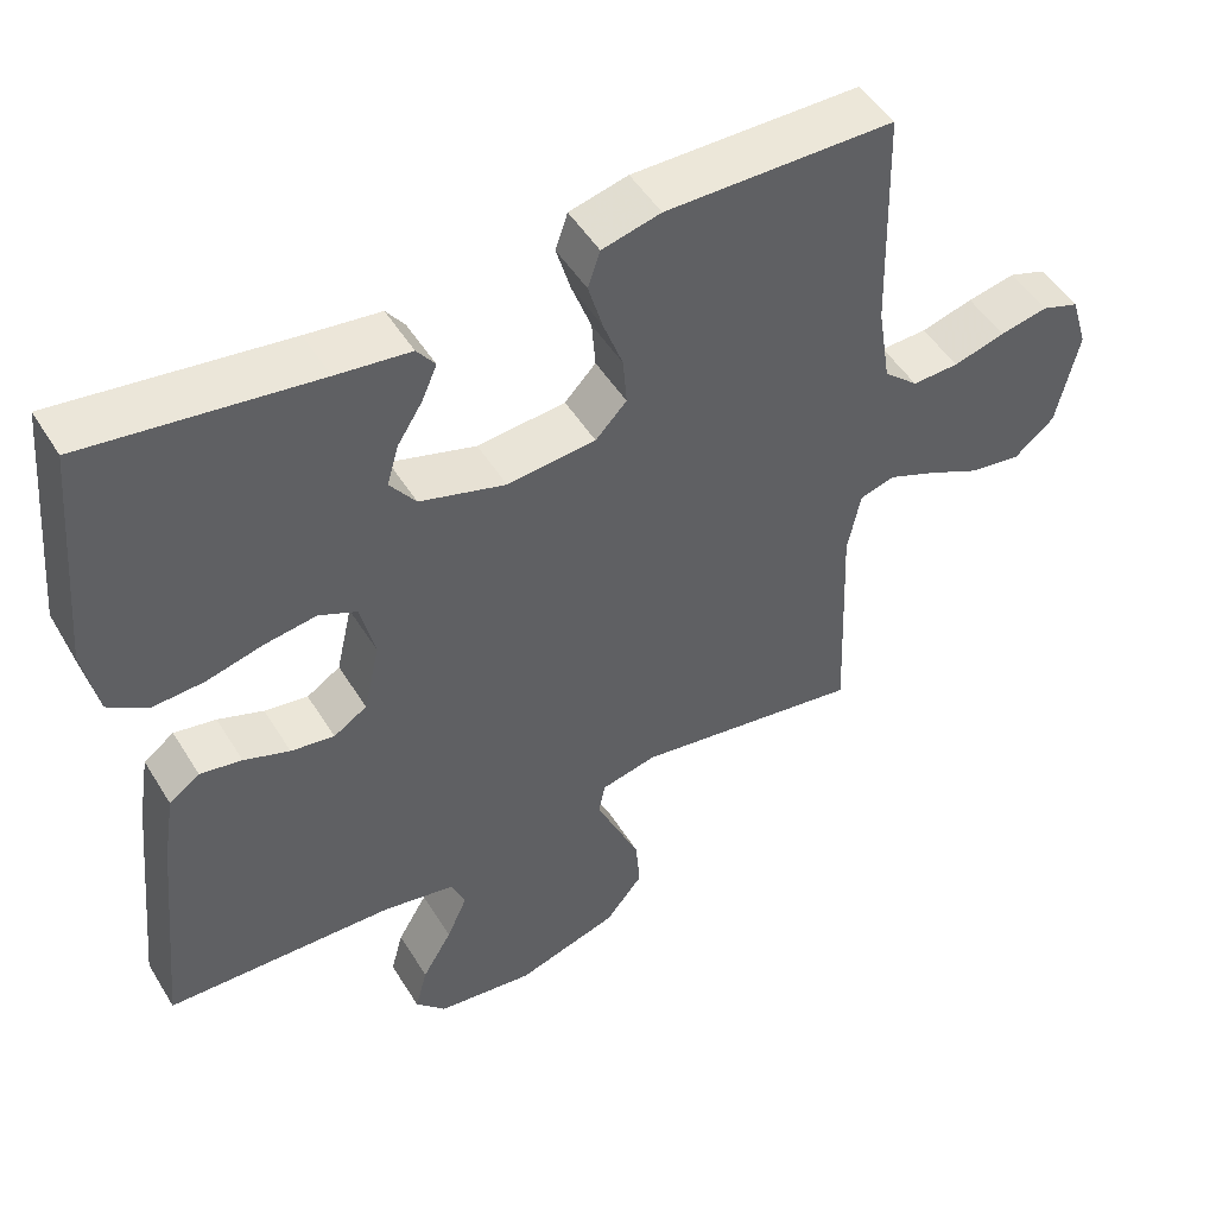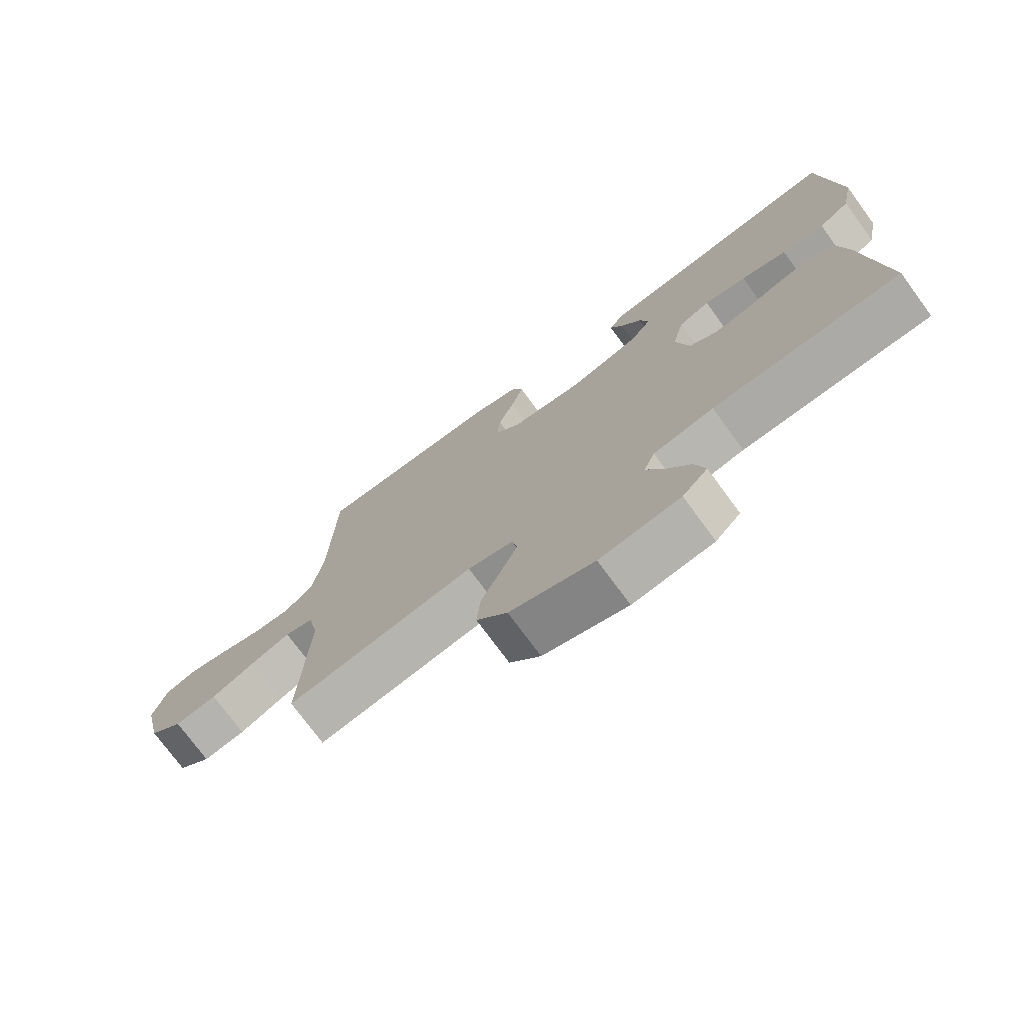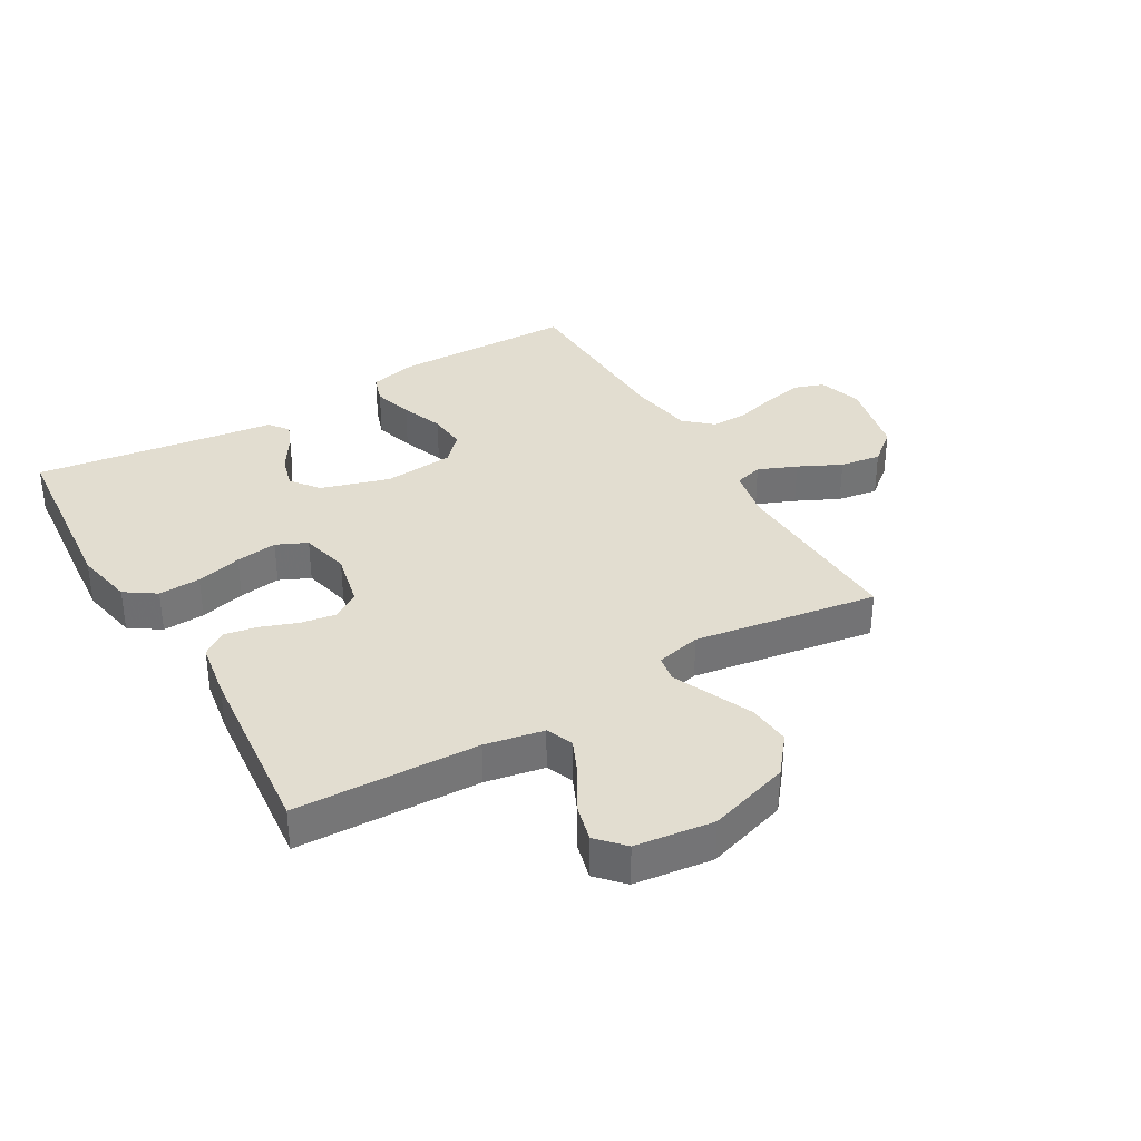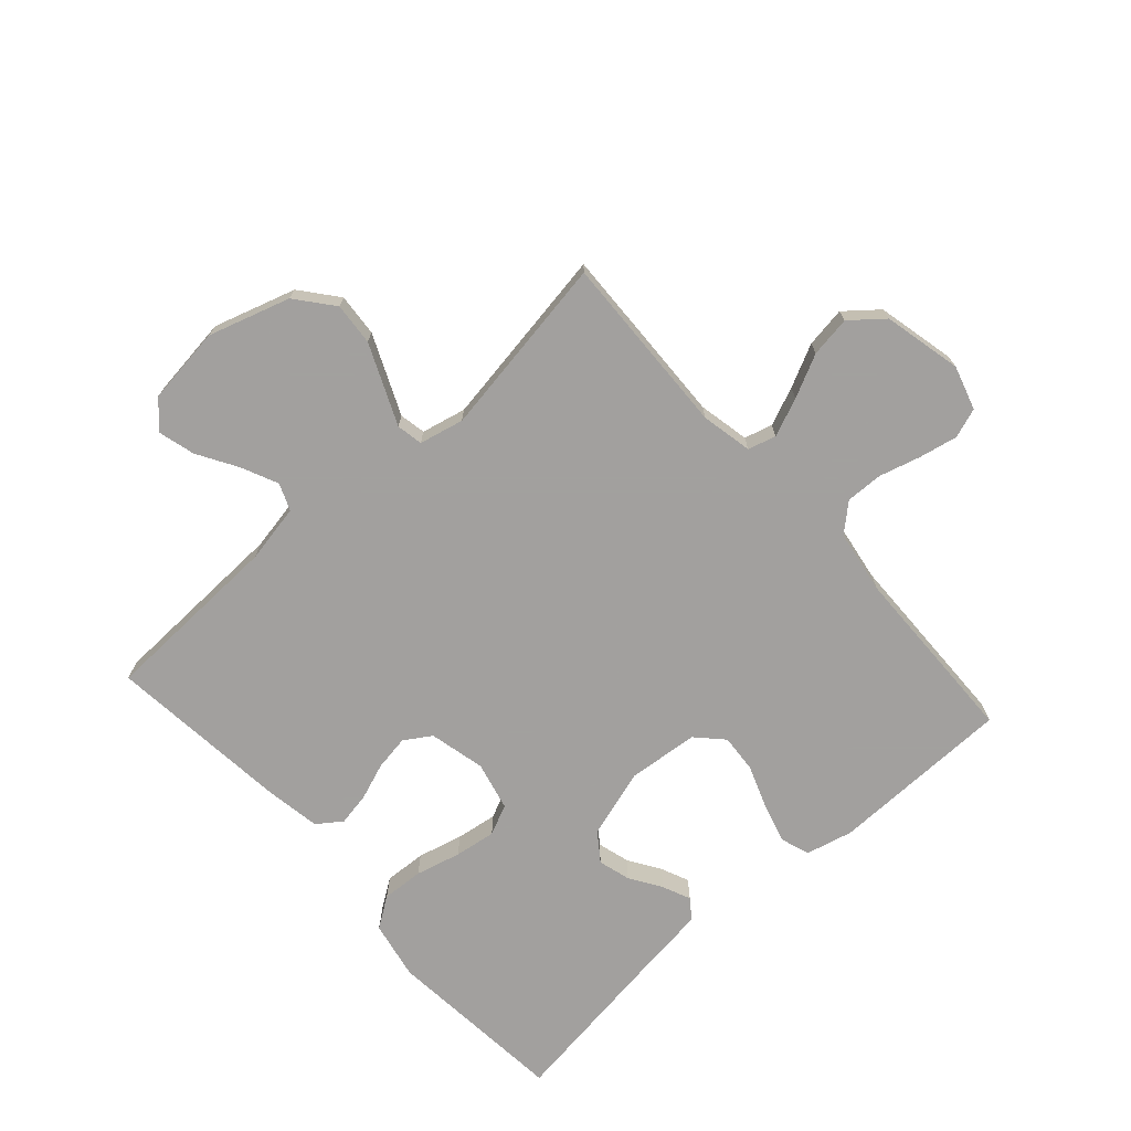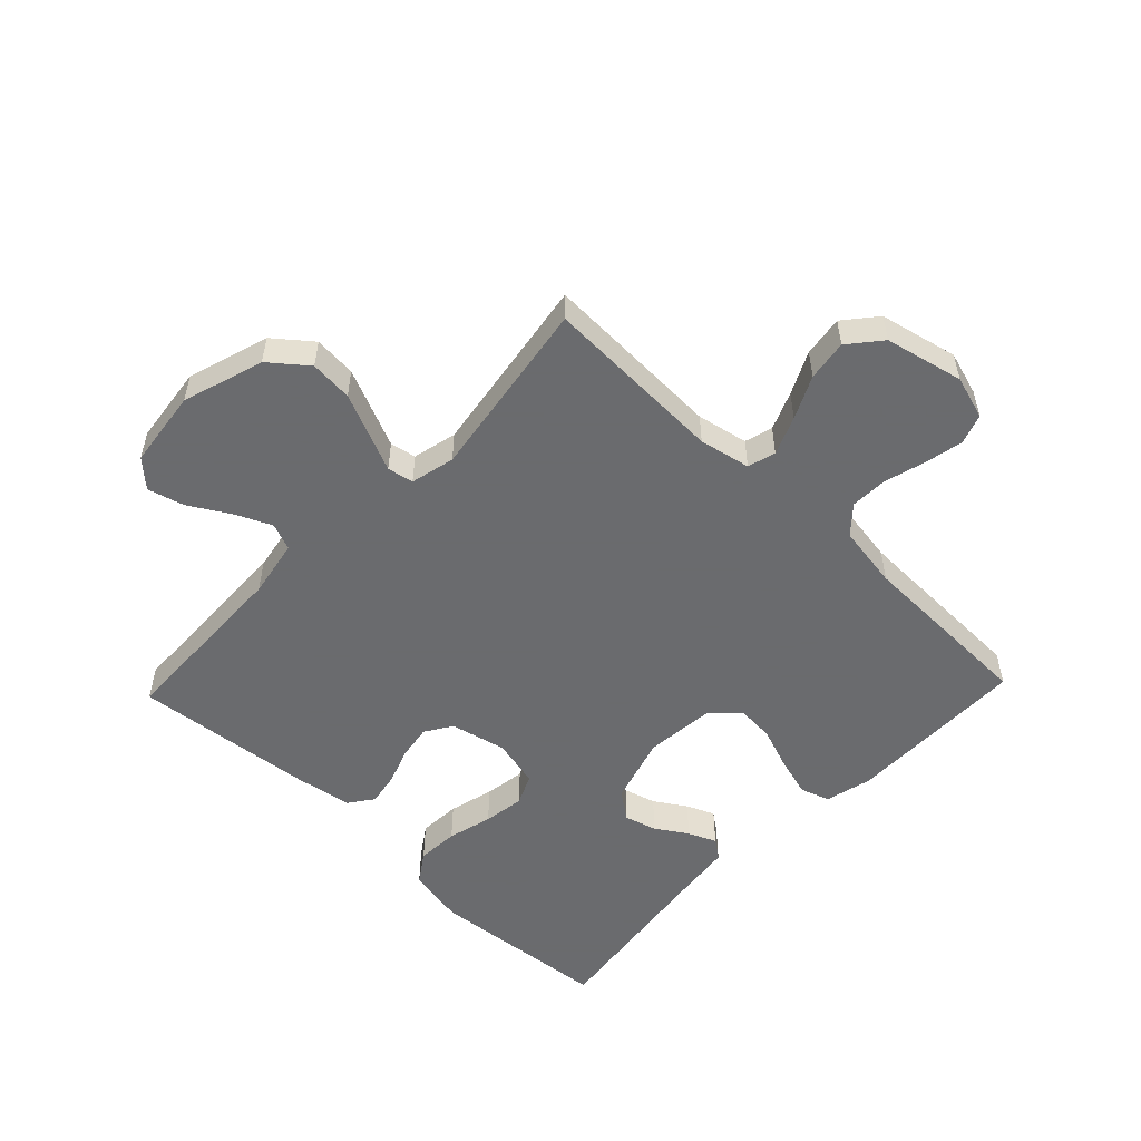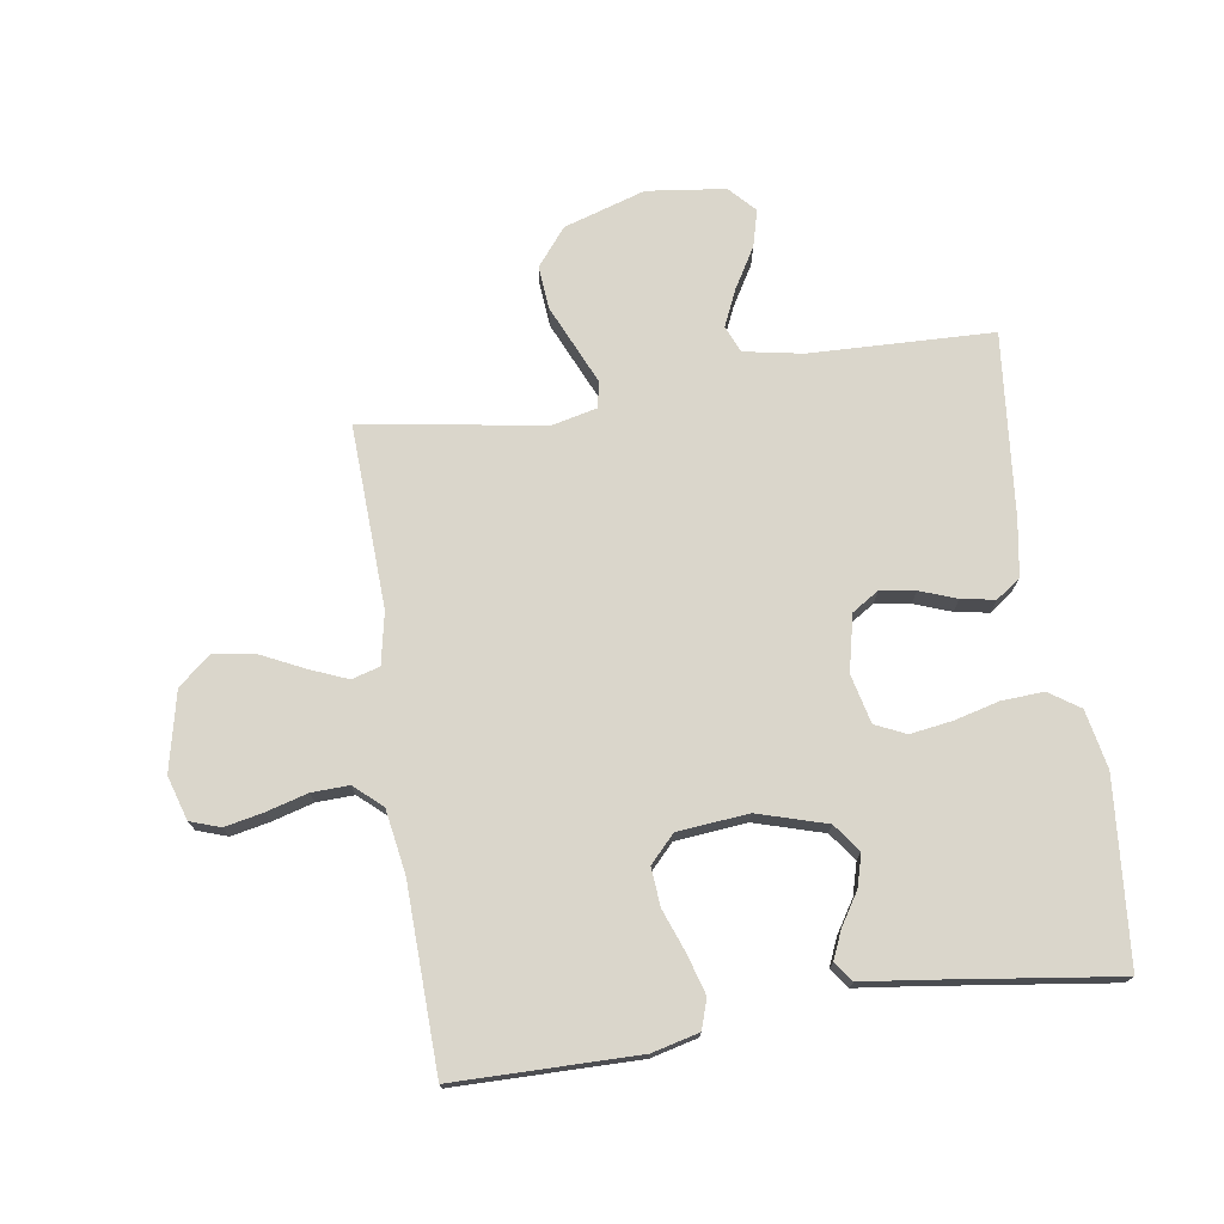
<metadata>
{"format":"obj","ext":"obj","renderer":"f3d","projection":"perspective","resolution":1024,"background":"white","views":[{"elev":49.5,"azim":149.5,"up":"+Z"},{"elev":-74.8,"azim":36.3,"up":"+Z"},{"elev":35.1,"azim":149.7,"up":"+Y"},{"elev":-71.9,"azim":-138.0,"up":"+Y"},{"elev":-53.3,"azim":-133.7,"up":"+Y"},{"elev":73.9,"azim":-8.7,"up":"+Y"}]}
</metadata>
<code>
v 0.5 0.07 0.5
v 0.527 0.07 0.2
v 0.508 0.07 0.104
v 0.458 0.07 0.07
v 0.389 0.07 0.074
v 0.315 0.07 0.093
v 0.247 0.07 0.103
v 0.197 0.07 0.08
v 0.178 0.07 0
v 0.199 0.07 -0.092
v 0.243 0.07 -0.12
v 0.3 0.07 -0.111
v 0.36 0.07 -0.089
v 0.415 0.07 -0.079
v 0.455 0.07 -0.108
v 0.47 0.07 -0.2
v 0.5 0.07 -0.5
v 0.2 0.07 -0.51
v 0.104 0.07 -0.528
v 0.086 0.07 -0.572
v 0.113 0.07 -0.632
v 0.152 0.07 -0.698
v 0.168 0.07 -0.758
v 0.128 0.07 -0.801
v 0 0.07 -0.817
v -0.134 0.07 -0.775
v -0.183 0.07 -0.714
v -0.177 0.07 -0.644
v -0.146 0.07 -0.574
v -0.119 0.07 -0.513
v -0.127 0.07 -0.47
v -0.2 0.07 -0.453
v -0.5 0.07 -0.5
v -0.488 0.07 -0.2
v -0.505 0.07 -0.116
v -0.551 0.07 -0.103
v -0.614 0.07 -0.129
v -0.684 0.07 -0.163
v -0.751 0.07 -0.173
v -0.804 0.07 -0.129
v -0.833 0.07 0
v -0.811 0.07 0.072
v -0.762 0.07 0.089
v -0.699 0.07 0.076
v -0.631 0.07 0.057
v -0.57 0.07 0.055
v -0.525 0.07 0.095
v -0.508 0.07 0.2
v -0.5 0.07 0.5
v -0.2 0.07 0.503
v -0.123 0.07 0.484
v -0.107 0.07 0.436
v -0.126 0.07 0.371
v -0.152 0.07 0.301
v -0.157 0.07 0.238
v -0.116 0.07 0.195
v 0 0.07 0.184
v 0.113 0.07 0.218
v 0.147 0.07 0.264
v 0.132 0.07 0.317
v 0.099 0.07 0.369
v 0.079 0.07 0.415
v 0.103 0.07 0.447
v 0.2 0.07 0.459
v 0.5 0 0.5
v 0.527 0 0.2
v 0.508 0 0.104
v 0.458 0 0.07
v 0.389 0 0.074
v 0.315 0 0.093
v 0.247 0 0.103
v 0.197 0 0.08
v 0.178 0 0
v 0.199 0 -0.092
v 0.243 0 -0.12
v 0.3 0 -0.111
v 0.36 0 -0.089
v 0.415 0 -0.079
v 0.455 0 -0.108
v 0.47 0 -0.2
v 0.5 0 -0.5
v 0.2 0 -0.51
v 0.104 0 -0.528
v 0.086 0 -0.572
v 0.113 0 -0.632
v 0.152 0 -0.698
v 0.168 0 -0.758
v 0.128 0 -0.801
v 0 0 -0.817
v -0.134 0 -0.775
v -0.183 0 -0.714
v -0.177 0 -0.644
v -0.146 0 -0.574
v -0.119 0 -0.513
v -0.127 0 -0.47
v -0.2 0 -0.453
v -0.5 0 -0.5
v -0.488 0 -0.2
v -0.505 0 -0.116
v -0.551 0 -0.103
v -0.614 0 -0.129
v -0.684 0 -0.163
v -0.751 0 -0.173
v -0.804 0 -0.129
v -0.833 0 0
v -0.811 0 0.072
v -0.762 0 0.089
v -0.699 0 0.076
v -0.631 0 0.057
v -0.57 0 0.055
v -0.525 0 0.095
v -0.508 0 0.2
v -0.5 0 0.5
v -0.2 0 0.503
v -0.123 0 0.484
v -0.107 0 0.436
v -0.126 0 0.371
v -0.152 0 0.301
v -0.157 0 0.238
v -0.116 0 0.195
v 0 0 0.184
v 0.113 0 0.218
v 0.147 0 0.264
v 0.132 0 0.317
v 0.099 0 0.369
v 0.079 0 0.415
v 0.103 0 0.447
v 0.2 0 0.459
f 61 62 63 64
f 60 61 64 1
f 59 60 1 2
f 58 59 2 3
f 57 58 3 4
f 56 57 4
f 51 52 53 54
f 49 50 51 54
f 48 49 54 55
f 47 48 55 56
f 42 43 44 45
f 40 41 42 45
f 40 45 46
f 37 38 39 40
f 36 37 40 46
f 35 36 46 47
f 32 33 34
f 31 32 34 35
f 26 27 28 29
f 26 29 30
f 25 26 30
f 24 25 30 31
f 21 22 23 24
f 20 21 24 31
f 15 16 17 18
f 15 18 19
f 12 13 14 15
f 11 12 15 19
f 10 11 19 20
f 4 5 6
f 56 4 6
f 56 6 7
f 47 56 7 8
f 35 47 8 9
f 20 31 35
f 9 10 20 35
f 128 127 126 125
f 65 128 125 124
f 66 65 124 123
f 67 66 123 122
f 68 67 122 121
f 68 121 120
f 118 117 116 115
f 118 115 114 113
f 119 118 113 112
f 120 119 112 111
f 109 108 107 106
f 109 106 105 104
f 110 109 104
f 104 103 102 101
f 110 104 101 100
f 111 110 100 99
f 98 97 96
f 99 98 96 95
f 93 92 91 90
f 94 93 90
f 94 90 89
f 95 94 89 88
f 88 87 86 85
f 95 88 85 84
f 82 81 80 79
f 83 82 79
f 79 78 77 76
f 83 79 76 75
f 84 83 75 74
f 70 69 68
f 70 68 120
f 71 70 120
f 72 71 120 111
f 73 72 111 99
f 99 95 84
f 99 84 74 73
f 1 65 66 2
f 2 66 67 3
f 3 67 68 4
f 4 68 69 5
f 5 69 70 6
f 6 70 71 7
f 7 71 72 8
f 8 72 73 9
f 9 73 74 10
f 10 74 75 11
f 11 75 76 12
f 12 76 77 13
f 13 77 78 14
f 14 78 79 15
f 15 79 80 16
f 16 80 81 17
f 17 81 82 18
f 18 82 83 19
f 19 83 84 20
f 20 84 85 21
f 21 85 86 22
f 22 86 87 23
f 23 87 88 24
f 24 88 89 25
f 25 89 90 26
f 26 90 91 27
f 27 91 92 28
f 28 92 93 29
f 29 93 94 30
f 30 94 95 31
f 31 95 96 32
f 32 96 97 33
f 33 97 98 34
f 34 98 99 35
f 35 99 100 36
f 36 100 101 37
f 37 101 102 38
f 38 102 103 39
f 39 103 104 40
f 40 104 105 41
f 41 105 106 42
f 42 106 107 43
f 43 107 108 44
f 44 108 109 45
f 45 109 110 46
f 46 110 111 47
f 47 111 112 48
f 48 112 113 49
f 49 113 114 50
f 50 114 115 51
f 51 115 116 52
f 52 116 117 53
f 53 117 118 54
f 54 118 119 55
f 55 119 120 56
f 56 120 121 57
f 57 121 122 58
f 58 122 123 59
f 59 123 124 60
f 60 124 125 61
f 61 125 126 62
f 62 126 127 63
f 63 127 128 64
f 64 128 65 1

</code>
